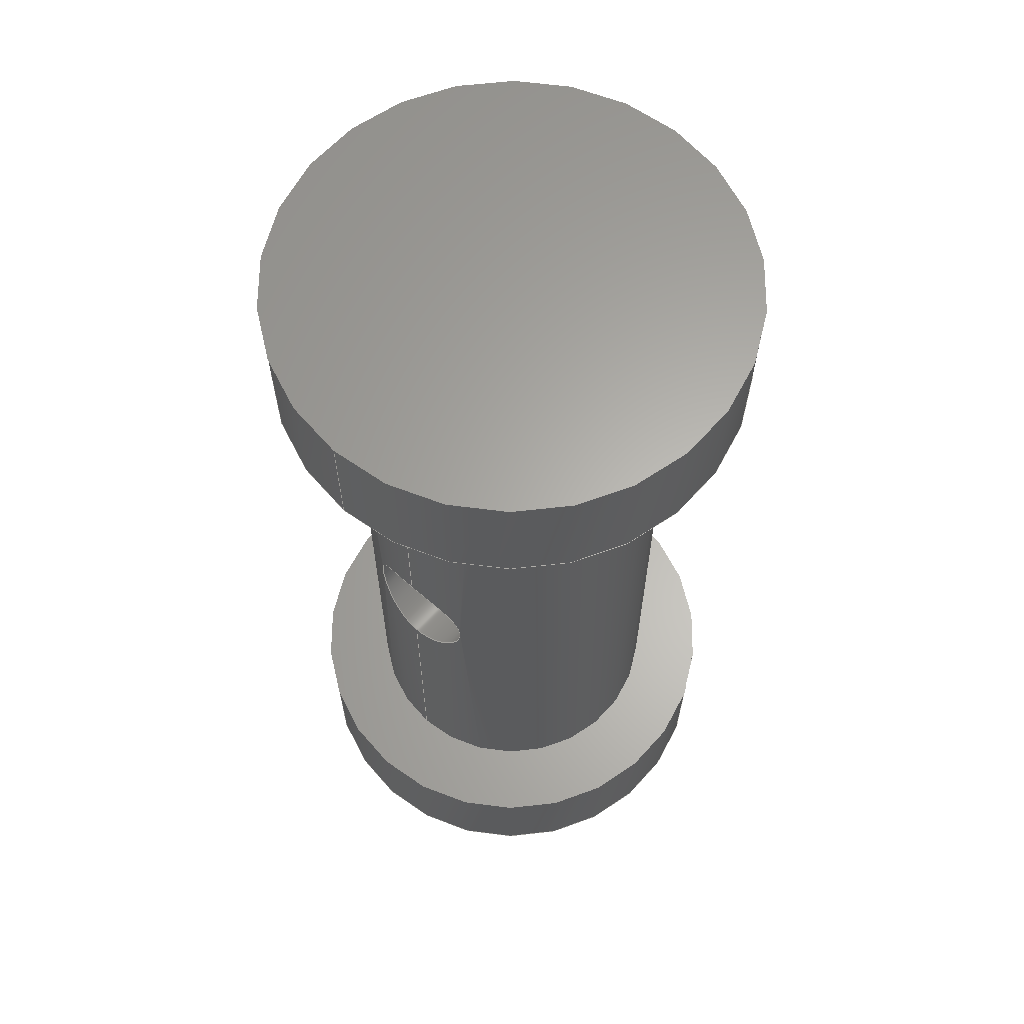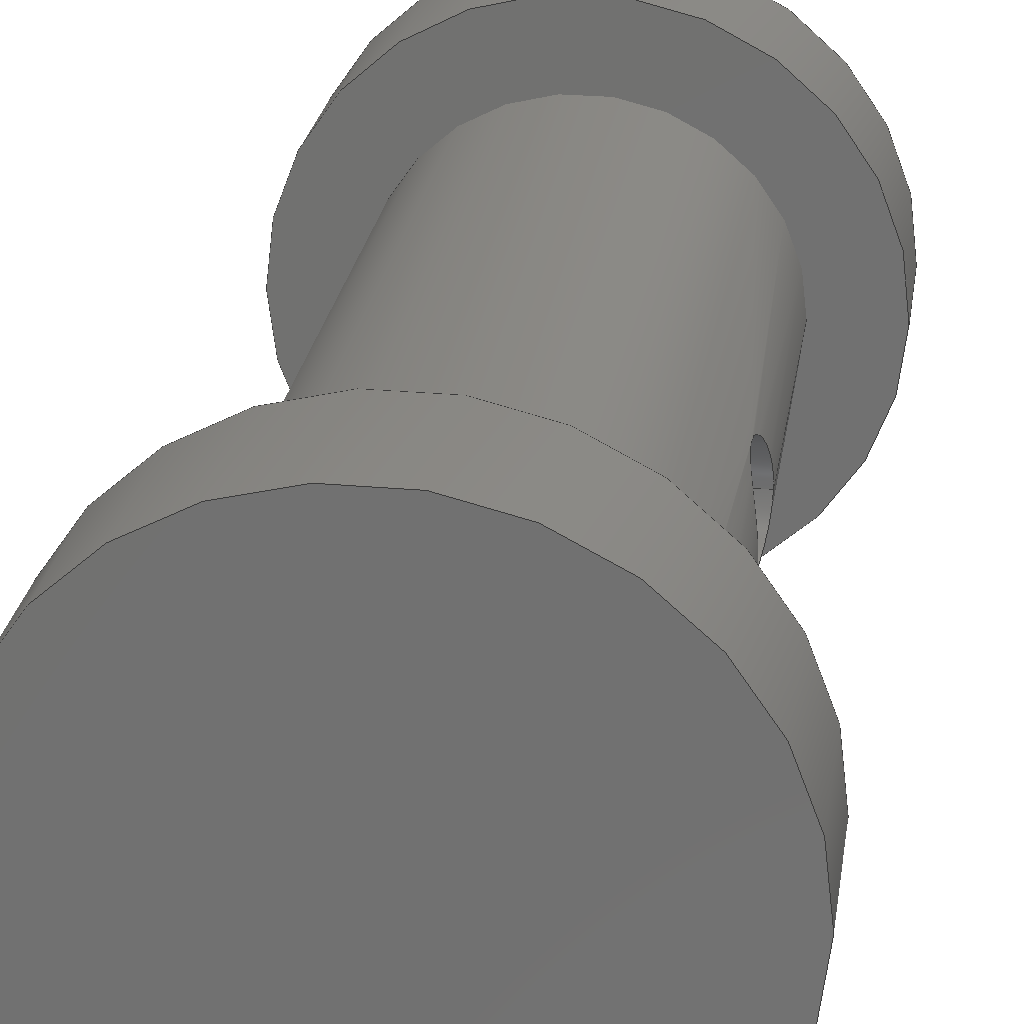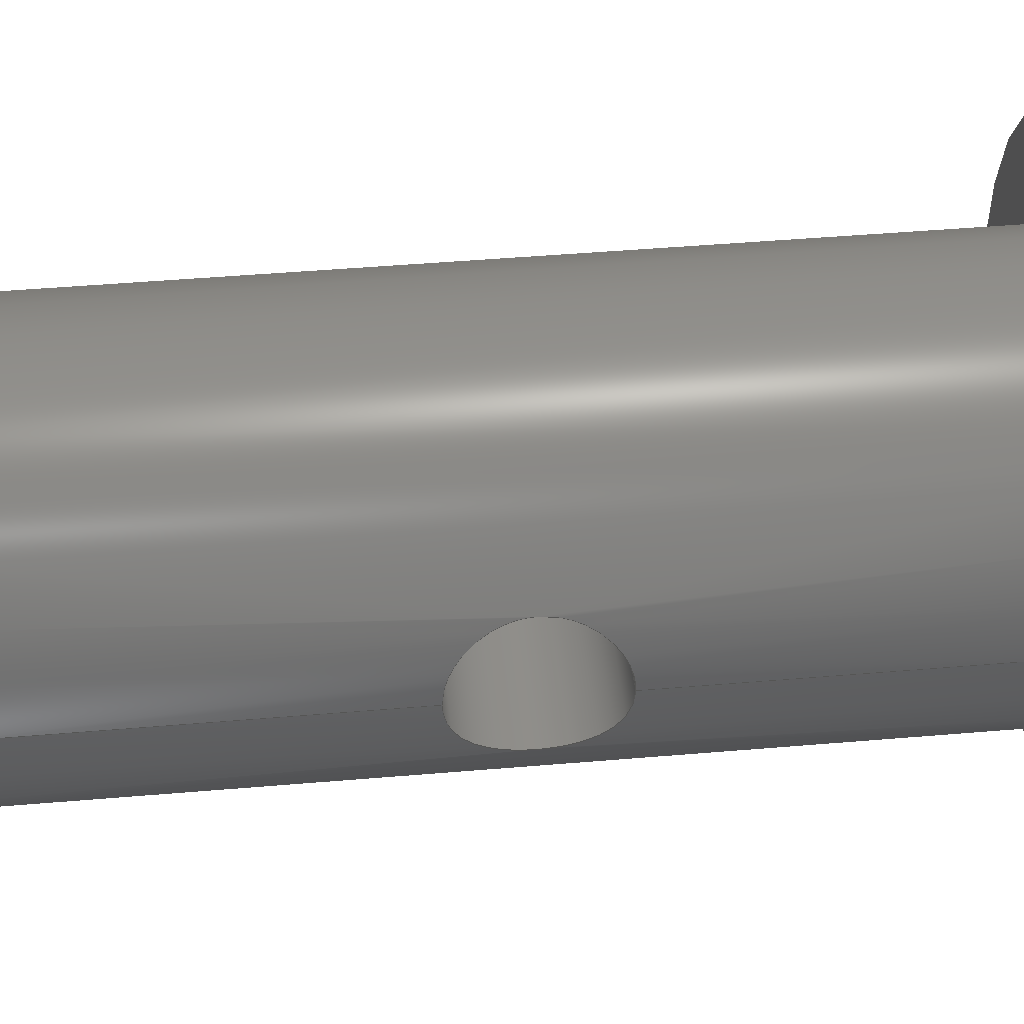
<metadata>
{"format":"step","ext":"step","renderer":"f3d","projection":"perspective","resolution":1024,"background":"white","views":[{"elev":63.4,"azim":-48.0,"up":"+Z"},{"elev":25.3,"azim":-171.5,"up":"+Y"},{"elev":44.1,"azim":-95.8,"up":"+Y"}]}
</metadata>
<code>
ISO-10303-21;
DATA;
#1=MECHANICAL_DESIGN_GEOMETRIC_PRESENTATION_REPRESENTATION('',(#4),#295);
#2=SHAPE_REPRESENTATION_RELATIONSHIP('SRR','None',#302,#3);
#3=ADVANCED_BREP_SHAPE_REPRESENTATION('',(#5),#294);
#4=STYLED_ITEM('',(#311),#5);
#5=MANIFOLD_SOLID_BREP('Body1',#124);
#6=FACE_BOUND('',#30,.T.);
#7=FACE_BOUND('',#33,.T.);
#8=FACE_BOUND('',#36,.T.);
#9=PLANE('',#142);
#10=PLANE('',#147);
#11=PLANE('',#149);
#12=PLANE('',#151);
#13=CIRCLE('',#140,0.2);
#14=CIRCLE('',#141,0.2);
#15=CIRCLE('',#143,0.1375);
#16=CIRCLE('',#145,0.2);
#17=CIRCLE('',#146,0.2);
#18=CIRCLE('',#148,0.1375);
#19=FACE_OUTER_BOUND('',#27,.T.);
#20=FACE_OUTER_BOUND('',#28,.T.);
#21=FACE_OUTER_BOUND('',#29,.T.);
#22=FACE_OUTER_BOUND('',#31,.T.);
#23=FACE_OUTER_BOUND('',#32,.T.);
#24=FACE_OUTER_BOUND('',#34,.T.);
#25=FACE_OUTER_BOUND('',#35,.T.);
#26=FACE_OUTER_BOUND('',#37,.T.);
#27=EDGE_LOOP('',(#80,#81,#82,#83,#84,#85,#86));
#28=EDGE_LOOP('',(#87,#88,#89,#90));
#29=EDGE_LOOP('',(#91));
#30=EDGE_LOOP('',(#92));
#31=EDGE_LOOP('',(#93,#94,#95,#96));
#32=EDGE_LOOP('',(#97));
#33=EDGE_LOOP('',(#98));
#34=EDGE_LOOP('',(#99));
#35=EDGE_LOOP('',(#100,#101,#102,#103,#104,#105,#106,#107,#108));
#36=EDGE_LOOP('',(#109,#110));
#37=EDGE_LOOP('',(#111));
#38=LINE('',#231,#43);
#39=LINE('',#273,#44);
#40=LINE('',#282,#45);
#41=LINE('',#289,#46);
#42=LINE('',#290,#47);
#43=VECTOR('',#156,0.05);
#44=VECTOR('',#161,0.2);
#45=VECTOR('',#172,0.2);
#46=VECTOR('',#183,0.1375);
#47=VECTOR('',#184,0.1375);
#48=B_SPLINE_CURVE_WITH_KNOTS('',3,(#191,#192,#193,#194,#195,#196,#197,
#198,#199,#200),.UNSPECIFIED.,.F.,.F.,(4,2,2,2,4),(0,0.01903,
0.03806,0.05708,0.0761),.UNSPECIFIED.);
#49=B_SPLINE_CURVE_WITH_KNOTS('',3,(#202,#203,#204,#205,#206,#207,#208,
#209,#210,#211),.UNSPECIFIED.,.F.,.F.,(4,2,2,2,4),(0.2283,0.2473,
0.2663,0.2854,0.3044),.UNSPECIFIED.);
#50=B_SPLINE_CURVE_WITH_KNOTS('',3,(#212,#213,#214,#215,#216,#217,#218,
#219,#220,#221,#222,#223,#224,#225,#226,#227,#228,#229),.UNSPECIFIED.,.F.,
 .F.,(4,2,2,2,2,2,2,2,4),(0.0761,0.09512,0.1141,
0.1332,0.1522,0.1712,0.1903,
0.2093,0.2283),.UNSPECIFIED.);
#51=B_SPLINE_CURVE_WITH_KNOTS('',3,(#233,#234,#235,#236,#237,#238,#239,
#240,#241,#242,#243,#244,#245,#246,#247,#248,#249,#250,#251,#252,#253,#254,
#255,#256,#257,#258),.UNSPECIFIED.,.F.,.F.,(4,2,2,2,2,2,2,2,2,2,2,2,4),
(0,0.01903,0.03806,0.05708,0.0761,
0.09512,0.1141,0.1332,0.1522,
0.1712,0.1903,0.2093,0.2283),
 .UNSPECIFIED.);
#52=B_SPLINE_CURVE_WITH_KNOTS('',3,(#259,#260,#261,#262,#263,#264,#265,
#266,#267,#268),.UNSPECIFIED.,.F.,.F.,(4,2,2,2,4),(0.2283,0.2473,
0.2663,0.2854,0.3044),.UNSPECIFIED.);
#53=VERTEX_POINT('',#189);
#54=VERTEX_POINT('',#190);
#55=VERTEX_POINT('',#201);
#56=VERTEX_POINT('',#230);
#57=VERTEX_POINT('',#232);
#58=VERTEX_POINT('',#270);
#59=VERTEX_POINT('',#272);
#60=VERTEX_POINT('',#276);
#61=VERTEX_POINT('',#279);
#62=VERTEX_POINT('',#281);
#63=VERTEX_POINT('',#285);
#64=EDGE_CURVE('',#53,#54,#48,.T.);
#65=EDGE_CURVE('',#55,#53,#49,.T.);
#66=EDGE_CURVE('',#54,#55,#50,.T.);
#67=EDGE_CURVE('',#54,#56,#38,.T.);
#68=EDGE_CURVE('',#57,#56,#51,.T.);
#69=EDGE_CURVE('',#56,#57,#52,.T.);
#70=EDGE_CURVE('',#58,#58,#13,.T.);
#71=EDGE_CURVE('',#58,#59,#39,.T.);
#72=EDGE_CURVE('',#59,#59,#14,.T.);
#73=EDGE_CURVE('',#60,#60,#15,.T.);
#74=EDGE_CURVE('',#61,#61,#16,.T.);
#75=EDGE_CURVE('',#61,#62,#40,.T.);
#76=EDGE_CURVE('',#62,#62,#17,.T.);
#77=EDGE_CURVE('',#63,#63,#18,.T.);
#78=EDGE_CURVE('',#63,#54,#41,.T.);
#79=EDGE_CURVE('',#55,#60,#42,.T.);
#80=ORIENTED_EDGE('',*,*,#64,.F.);
#81=ORIENTED_EDGE('',*,*,#65,.F.);
#82=ORIENTED_EDGE('',*,*,#66,.F.);
#83=ORIENTED_EDGE('',*,*,#67,.T.);
#84=ORIENTED_EDGE('',*,*,#68,.F.);
#85=ORIENTED_EDGE('',*,*,#69,.F.);
#86=ORIENTED_EDGE('',*,*,#67,.F.);
#87=ORIENTED_EDGE('',*,*,#70,.F.);
#88=ORIENTED_EDGE('',*,*,#71,.T.);
#89=ORIENTED_EDGE('',*,*,#72,.F.);
#90=ORIENTED_EDGE('',*,*,#71,.F.);
#91=ORIENTED_EDGE('',*,*,#70,.T.);
#92=ORIENTED_EDGE('',*,*,#73,.F.);
#93=ORIENTED_EDGE('',*,*,#74,.F.);
#94=ORIENTED_EDGE('',*,*,#75,.T.);
#95=ORIENTED_EDGE('',*,*,#76,.F.);
#96=ORIENTED_EDGE('',*,*,#75,.F.);
#97=ORIENTED_EDGE('',*,*,#74,.T.);
#98=ORIENTED_EDGE('',*,*,#77,.F.);
#99=ORIENTED_EDGE('',*,*,#72,.T.);
#100=ORIENTED_EDGE('',*,*,#77,.T.);
#101=ORIENTED_EDGE('',*,*,#78,.T.);
#102=ORIENTED_EDGE('',*,*,#66,.T.);
#103=ORIENTED_EDGE('',*,*,#79,.T.);
#104=ORIENTED_EDGE('',*,*,#73,.T.);
#105=ORIENTED_EDGE('',*,*,#79,.F.);
#106=ORIENTED_EDGE('',*,*,#65,.T.);
#107=ORIENTED_EDGE('',*,*,#64,.T.);
#108=ORIENTED_EDGE('',*,*,#78,.F.);
#109=ORIENTED_EDGE('',*,*,#68,.T.);
#110=ORIENTED_EDGE('',*,*,#69,.T.);
#111=ORIENTED_EDGE('',*,*,#76,.T.);
#112=CYLINDRICAL_SURFACE('',#138,0.05);
#113=CYLINDRICAL_SURFACE('',#139,0.2);
#114=CYLINDRICAL_SURFACE('',#144,0.2);
#115=CYLINDRICAL_SURFACE('',#150,0.1375);
#116=ADVANCED_FACE('',(#19),#112,.F.);
#117=ADVANCED_FACE('',(#20),#113,.T.);
#118=ADVANCED_FACE('',(#21,#6),#9,.F.);
#119=ADVANCED_FACE('',(#22),#114,.T.);
#120=ADVANCED_FACE('',(#23,#7),#10,.F.);
#121=ADVANCED_FACE('',(#24),#11,.F.);
#122=ADVANCED_FACE('',(#25,#8),#115,.T.);
#123=ADVANCED_FACE('',(#26),#12,.T.);
#124=CLOSED_SHELL('',(#116,#117,#118,#119,#120,#121,#122,#123));
#125=DERIVED_UNIT_ELEMENT(#127,1);
#126=DERIVED_UNIT_ELEMENT(#297,3);
#127=(
MASS_UNIT()
NAMED_UNIT(*)
SI_UNIT(.KILO.,.GRAM.)
);
#128=DERIVED_UNIT((#125,#126));
#129=MEASURE_REPRESENTATION_ITEM('density measure',
POSITIVE_RATIO_MEASURE(7850),#128);
#130=PROPERTY_DEFINITION_REPRESENTATION(#135,#132);
#131=PROPERTY_DEFINITION_REPRESENTATION(#136,#133);
#132=REPRESENTATION('material name',(#134),#294);
#133=REPRESENTATION('density',(#129),#294);
#134=DESCRIPTIVE_REPRESENTATION_ITEM('Steel','Steel');
#135=PROPERTY_DEFINITION('material property','material name',#304);
#136=PROPERTY_DEFINITION('material property','density of part',#304);
#137=AXIS2_PLACEMENT_3D('placement',#187,#152,#153);
#138=AXIS2_PLACEMENT_3D('',#188,#154,#155);
#139=AXIS2_PLACEMENT_3D('',#269,#157,#158);
#140=AXIS2_PLACEMENT_3D('',#271,#159,#160);
#141=AXIS2_PLACEMENT_3D('',#274,#162,#163);
#142=AXIS2_PLACEMENT_3D('',#275,#164,#165);
#143=AXIS2_PLACEMENT_3D('',#277,#166,#167);
#144=AXIS2_PLACEMENT_3D('',#278,#168,#169);
#145=AXIS2_PLACEMENT_3D('',#280,#170,#171);
#146=AXIS2_PLACEMENT_3D('',#283,#173,#174);
#147=AXIS2_PLACEMENT_3D('',#284,#175,#176);
#148=AXIS2_PLACEMENT_3D('',#286,#177,#178);
#149=AXIS2_PLACEMENT_3D('',#287,#179,#180);
#150=AXIS2_PLACEMENT_3D('',#288,#181,#182);
#151=AXIS2_PLACEMENT_3D('',#291,#185,#186);
#152=DIRECTION('axis',(0,0,1));
#153=DIRECTION('refdir',(1,0,0));
#154=DIRECTION('center_axis',(1,0,0));
#155=DIRECTION('ref_axis',(0,0,-1));
#156=DIRECTION('',(1,0,0));
#157=DIRECTION('center_axis',(0,0,1));
#158=DIRECTION('ref_axis',(-1,0,0));
#159=DIRECTION('center_axis',(0,0,1));
#160=DIRECTION('ref_axis',(-1,0,0));
#161=DIRECTION('',(0,0,-1));
#162=DIRECTION('center_axis',(0,0,-1));
#163=DIRECTION('ref_axis',(-1,0,0));
#164=DIRECTION('center_axis',(0,0,-1));
#165=DIRECTION('ref_axis',(-1,0,0));
#166=DIRECTION('center_axis',(0,0,1));
#167=DIRECTION('ref_axis',(1,0,0));
#168=DIRECTION('center_axis',(0,0,-1));
#169=DIRECTION('ref_axis',(1,0,0));
#170=DIRECTION('center_axis',(0,0,-1));
#171=DIRECTION('ref_axis',(1,0,0));
#172=DIRECTION('',(0,0,1));
#173=DIRECTION('center_axis',(0,0,1));
#174=DIRECTION('ref_axis',(1,0,0));
#175=DIRECTION('center_axis',(0,0,1));
#176=DIRECTION('ref_axis',(1,0,0));
#177=DIRECTION('center_axis',(0,0,-1));
#178=DIRECTION('ref_axis',(1,0,0));
#179=DIRECTION('center_axis',(0,0,1));
#180=DIRECTION('ref_axis',(1,0,0));
#181=DIRECTION('center_axis',(0,0,1));
#182=DIRECTION('ref_axis',(1,0,0));
#183=DIRECTION('',(0,0,-1));
#184=DIRECTION('',(0,0,-1));
#185=DIRECTION('center_axis',(0,0,1));
#186=DIRECTION('ref_axis',(1,0,0));
#187=CARTESIAN_POINT('',(0,0,0));
#188=CARTESIAN_POINT('Origin',(0,0,0));
#189=CARTESIAN_POINT('',(-0.1281,0.05,0));
#190=CARTESIAN_POINT('',(-0.1375,-6.123e-18,0.05));
#191=CARTESIAN_POINT('Ctrl Pts',(-0.1281,0.05,0));
#192=CARTESIAN_POINT('Ctrl Pts',(-0.1281,0.05,0.006344));
#193=CARTESIAN_POINT('Ctrl Pts',(-0.1286,0.04872,
0.01307));
#194=CARTESIAN_POINT('Ctrl Pts',(-0.1304,0.0436,
0.02536));
#195=CARTESIAN_POINT('Ctrl Pts',(-0.1317,0.03976,
0.03095));
#196=CARTESIAN_POINT('Ctrl Pts',(-0.134,0.03095,
0.03976));
#197=CARTESIAN_POINT('Ctrl Pts',(-0.1353,0.02537,
0.0436));
#198=CARTESIAN_POINT('Ctrl Pts',(-0.137,0.01306,
0.04872));
#199=CARTESIAN_POINT('Ctrl Pts',(-0.1375,0.006339,0.05));
#200=CARTESIAN_POINT('Ctrl Pts',(-0.1375,6.072e-18,0.05));
#201=CARTESIAN_POINT('',(-0.1375,-1.492e-17,-0.05));
#202=CARTESIAN_POINT('Ctrl Pts',(-0.1375,-1.301e-17,-0.05));
#203=CARTESIAN_POINT('Ctrl Pts',(-0.1375,0.006339,-0.05));
#204=CARTESIAN_POINT('Ctrl Pts',(-0.137,0.01306,
-0.04872));
#205=CARTESIAN_POINT('Ctrl Pts',(-0.1353,0.02537,
-0.0436));
#206=CARTESIAN_POINT('Ctrl Pts',(-0.134,0.03095,
-0.03976));
#207=CARTESIAN_POINT('Ctrl Pts',(-0.1317,0.03976,
-0.03095));
#208=CARTESIAN_POINT('Ctrl Pts',(-0.1304,0.0436,
-0.02536));
#209=CARTESIAN_POINT('Ctrl Pts',(-0.1286,0.04872,
-0.01307));
#210=CARTESIAN_POINT('Ctrl Pts',(-0.1281,0.05,-0.006344));
#211=CARTESIAN_POINT('Ctrl Pts',(-0.1281,0.05,0));
#212=CARTESIAN_POINT('Ctrl Pts',(-0.1375,6.072e-18,0.05));
#213=CARTESIAN_POINT('Ctrl Pts',(-0.1375,-0.006339,0.05));
#214=CARTESIAN_POINT('Ctrl Pts',(-0.137,-0.01306,
0.04872));
#215=CARTESIAN_POINT('Ctrl Pts',(-0.1353,-0.02537,
0.0436));
#216=CARTESIAN_POINT('Ctrl Pts',(-0.134,-0.03095,
0.03976));
#217=CARTESIAN_POINT('Ctrl Pts',(-0.1317,-0.03976,
0.03095));
#218=CARTESIAN_POINT('Ctrl Pts',(-0.1304,-0.0436,
0.02536));
#219=CARTESIAN_POINT('Ctrl Pts',(-0.1286,-0.04872,
0.01307));
#220=CARTESIAN_POINT('Ctrl Pts',(-0.1281,-0.05,0.006344));
#221=CARTESIAN_POINT('Ctrl Pts',(-0.1281,-0.05,-0.006344));
#222=CARTESIAN_POINT('Ctrl Pts',(-0.1286,-0.04872,
-0.01307));
#223=CARTESIAN_POINT('Ctrl Pts',(-0.1304,-0.0436,
-0.02536));
#224=CARTESIAN_POINT('Ctrl Pts',(-0.1317,-0.03976,
-0.03095));
#225=CARTESIAN_POINT('Ctrl Pts',(-0.134,-0.03095,
-0.03976));
#226=CARTESIAN_POINT('Ctrl Pts',(-0.1353,-0.02537,
-0.0436));
#227=CARTESIAN_POINT('Ctrl Pts',(-0.137,-0.01306,
-0.04872));
#228=CARTESIAN_POINT('Ctrl Pts',(-0.1375,-0.006339,-0.05));
#229=CARTESIAN_POINT('Ctrl Pts',(-0.1375,-1.301e-17,-0.05));
#230=CARTESIAN_POINT('',(0.1375,-6.123e-18,0.05));
#231=CARTESIAN_POINT('',(0,-6.123e-18,0.05));
#232=CARTESIAN_POINT('',(0.1281,0.05,0));
#233=CARTESIAN_POINT('Ctrl Pts',(0.1281,0.05,0));
#234=CARTESIAN_POINT('Ctrl Pts',(0.1281,0.05,-0.006344));
#235=CARTESIAN_POINT('Ctrl Pts',(0.1286,0.04872,-0.01307));
#236=CARTESIAN_POINT('Ctrl Pts',(0.1304,0.0436,-0.02536));
#237=CARTESIAN_POINT('Ctrl Pts',(0.1317,0.03976,-0.03095));
#238=CARTESIAN_POINT('Ctrl Pts',(0.134,0.03095,-0.03976));
#239=CARTESIAN_POINT('Ctrl Pts',(0.1353,0.02537,-0.0436));
#240=CARTESIAN_POINT('Ctrl Pts',(0.137,0.01306,-0.04872));
#241=CARTESIAN_POINT('Ctrl Pts',(0.1375,0.006339,-0.05));
#242=CARTESIAN_POINT('Ctrl Pts',(0.1375,-0.006339,-0.05));
#243=CARTESIAN_POINT('Ctrl Pts',(0.137,-0.01306,
-0.04872));
#244=CARTESIAN_POINT('Ctrl Pts',(0.1353,-0.02537,
-0.0436));
#245=CARTESIAN_POINT('Ctrl Pts',(0.134,-0.03095,
-0.03976));
#246=CARTESIAN_POINT('Ctrl Pts',(0.1317,-0.03976,
-0.03095));
#247=CARTESIAN_POINT('Ctrl Pts',(0.1304,-0.0436,
-0.02536));
#248=CARTESIAN_POINT('Ctrl Pts',(0.1286,-0.04872,
-0.01307));
#249=CARTESIAN_POINT('Ctrl Pts',(0.1281,-0.05,-0.006344));
#250=CARTESIAN_POINT('Ctrl Pts',(0.1281,-0.05,0.006344));
#251=CARTESIAN_POINT('Ctrl Pts',(0.1286,-0.04872,
0.01307));
#252=CARTESIAN_POINT('Ctrl Pts',(0.1304,-0.0436,
0.02536));
#253=CARTESIAN_POINT('Ctrl Pts',(0.1317,-0.03976,
0.03095));
#254=CARTESIAN_POINT('Ctrl Pts',(0.134,-0.03095,
0.03976));
#255=CARTESIAN_POINT('Ctrl Pts',(0.1353,-0.02537,
0.0436));
#256=CARTESIAN_POINT('Ctrl Pts',(0.137,-0.01306,
0.04872));
#257=CARTESIAN_POINT('Ctrl Pts',(0.1375,-0.006339,0.05));
#258=CARTESIAN_POINT('Ctrl Pts',(0.1375,6.939e-18,0.05));
#259=CARTESIAN_POINT('Ctrl Pts',(0.1375,6.939e-18,0.05));
#260=CARTESIAN_POINT('Ctrl Pts',(0.1375,0.006339,0.05));
#261=CARTESIAN_POINT('Ctrl Pts',(0.137,0.01306,0.04872));
#262=CARTESIAN_POINT('Ctrl Pts',(0.1353,0.02537,0.0436));
#263=CARTESIAN_POINT('Ctrl Pts',(0.134,0.03095,0.03976));
#264=CARTESIAN_POINT('Ctrl Pts',(0.1317,0.03976,0.03095));
#265=CARTESIAN_POINT('Ctrl Pts',(0.1304,0.0436,0.02536));
#266=CARTESIAN_POINT('Ctrl Pts',(0.1286,0.04872,0.01307));
#267=CARTESIAN_POINT('Ctrl Pts',(0.1281,0.05,0.006344));
#268=CARTESIAN_POINT('Ctrl Pts',(0.1281,0.05,0));
#269=CARTESIAN_POINT('Origin',(0,0,-0.4));
#270=CARTESIAN_POINT('',(0.2,-2.449e-17,-0.3));
#271=CARTESIAN_POINT('Origin',(0,0,-0.3));
#272=CARTESIAN_POINT('',(0.2,-2.449e-17,-0.4));
#273=CARTESIAN_POINT('',(0.2,2.449e-17,-0.4));
#274=CARTESIAN_POINT('Origin',(0,0,-0.4));
#275=CARTESIAN_POINT('Origin',(0,0,-0.3));
#276=CARTESIAN_POINT('',(-0.1375,-1.684e-17,-0.3));
#277=CARTESIAN_POINT('Origin',(0,0,-0.3));
#278=CARTESIAN_POINT('Origin',(0,0,0.4));
#279=CARTESIAN_POINT('',(-0.2,-2.449e-17,0.3));
#280=CARTESIAN_POINT('Origin',(0,0,0.3));
#281=CARTESIAN_POINT('',(-0.2,-2.449e-17,0.4));
#282=CARTESIAN_POINT('',(-0.2,2.449e-17,0.4));
#283=CARTESIAN_POINT('Origin',(0,0,0.4));
#284=CARTESIAN_POINT('Origin',(0,0,0.3));
#285=CARTESIAN_POINT('',(-0.1375,-1.684e-17,0.3));
#286=CARTESIAN_POINT('Origin',(0,0,0.3));
#287=CARTESIAN_POINT('Origin',(0,0,-0.4));
#288=CARTESIAN_POINT('Origin',(0,0,0));
#289=CARTESIAN_POINT('',(-0.1375,-1.684e-17,0));
#290=CARTESIAN_POINT('',(-0.1375,-1.684e-17,0));
#291=CARTESIAN_POINT('Origin',(0,0,0.4));
#292=UNCERTAINTY_MEASURE_WITH_UNIT(LENGTH_MEASURE(0.001),#296,
'DISTANCE_ACCURACY_VALUE',
'Maximum model space distance between geometric entities at asserted c
onnectivities');
#293=UNCERTAINTY_MEASURE_WITH_UNIT(LENGTH_MEASURE(0.001),#296,
'DISTANCE_ACCURACY_VALUE',
'Maximum model space distance between geometric entities at asserted c
onnectivities');
#294=(
GEOMETRIC_REPRESENTATION_CONTEXT(3)
GLOBAL_UNCERTAINTY_ASSIGNED_CONTEXT((#292))
GLOBAL_UNIT_ASSIGNED_CONTEXT((#296,#298,#299))
REPRESENTATION_CONTEXT('','3D')
);
#295=(
GEOMETRIC_REPRESENTATION_CONTEXT(3)
GLOBAL_UNCERTAINTY_ASSIGNED_CONTEXT((#293))
GLOBAL_UNIT_ASSIGNED_CONTEXT((#296,#298,#299))
REPRESENTATION_CONTEXT('','3D')
);
#296=(
LENGTH_UNIT()
NAMED_UNIT(*)
SI_UNIT(.CENTI.,.METRE.)
);
#297=(
LENGTH_UNIT()
NAMED_UNIT(*)
SI_UNIT($,.METRE.)
);
#298=(
NAMED_UNIT(*)
PLANE_ANGLE_UNIT()
SI_UNIT($,.RADIAN.)
);
#299=(
NAMED_UNIT(*)
SI_UNIT($,.STERADIAN.)
SOLID_ANGLE_UNIT()
);
#300=SHAPE_DEFINITION_REPRESENTATION(#301,#302);
#301=PRODUCT_DEFINITION_SHAPE('',$,#304);
#302=SHAPE_REPRESENTATION('',(#137),#294);
#303=PRODUCT_DEFINITION_CONTEXT('part definition',#308,'design');
#304=PRODUCT_DEFINITION('Untitled','Untitled',#305,#303);
#305=PRODUCT_DEFINITION_FORMATION('',$,#310);
#306=PRODUCT_RELATED_PRODUCT_CATEGORY('Untitled','Untitled',(#310));
#307=APPLICATION_PROTOCOL_DEFINITION('international standard',
'automotive_design',2009,#308);
#308=APPLICATION_CONTEXT(
'Core Data for Automotive Mechanical Design Process');
#309=PRODUCT_CONTEXT('part definition',#308,'mechanical');
#310=PRODUCT('Untitled','Untitled',$,(#309));
#311=PRESENTATION_STYLE_ASSIGNMENT((#312));
#312=SURFACE_STYLE_USAGE(.BOTH.,#313);
#313=SURFACE_SIDE_STYLE('',(#314));
#314=SURFACE_STYLE_FILL_AREA(#315);
#315=FILL_AREA_STYLE('Steel - Satin',(#316));
#316=FILL_AREA_STYLE_COLOUR('Steel - Satin',#317);
#317=COLOUR_RGB('Steel - Satin',0.6275,0.6275,0.6275);
ENDSEC;
END-ISO-10303-21;

</code>
